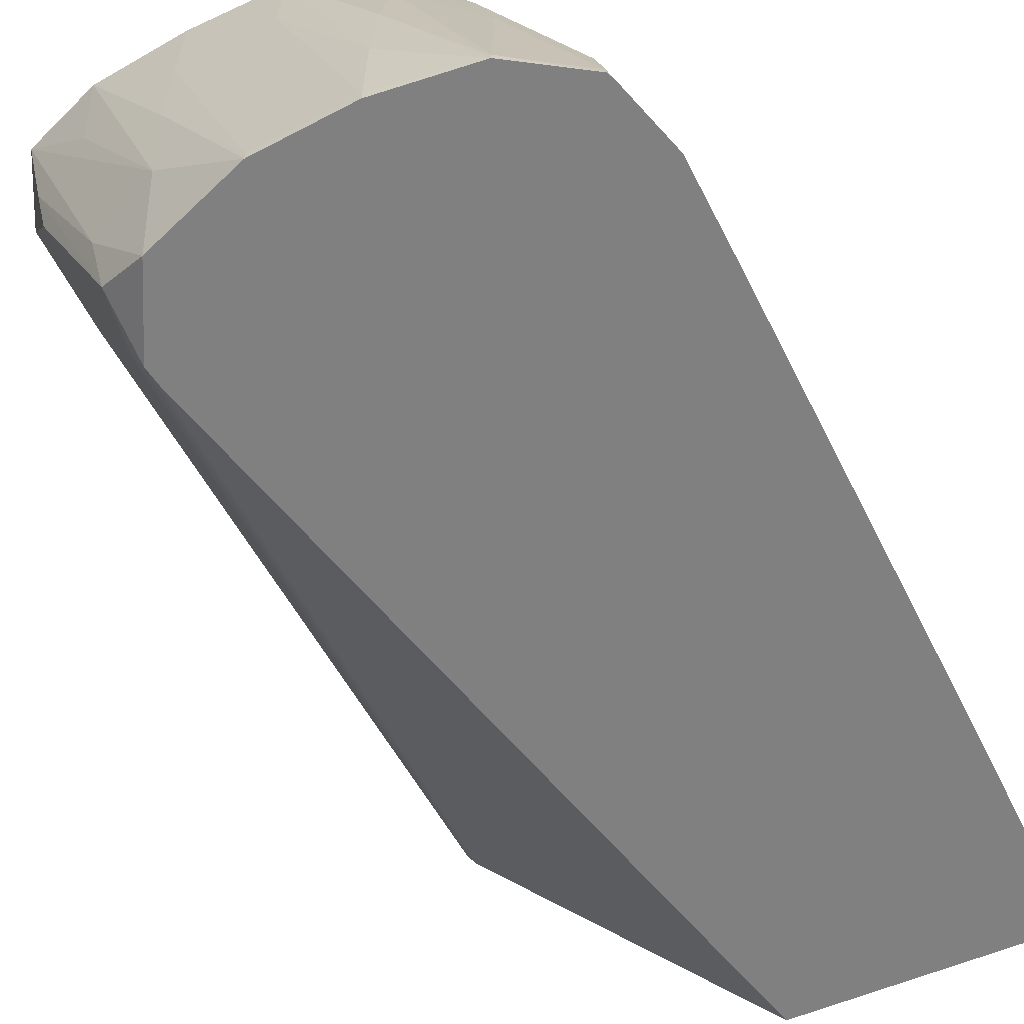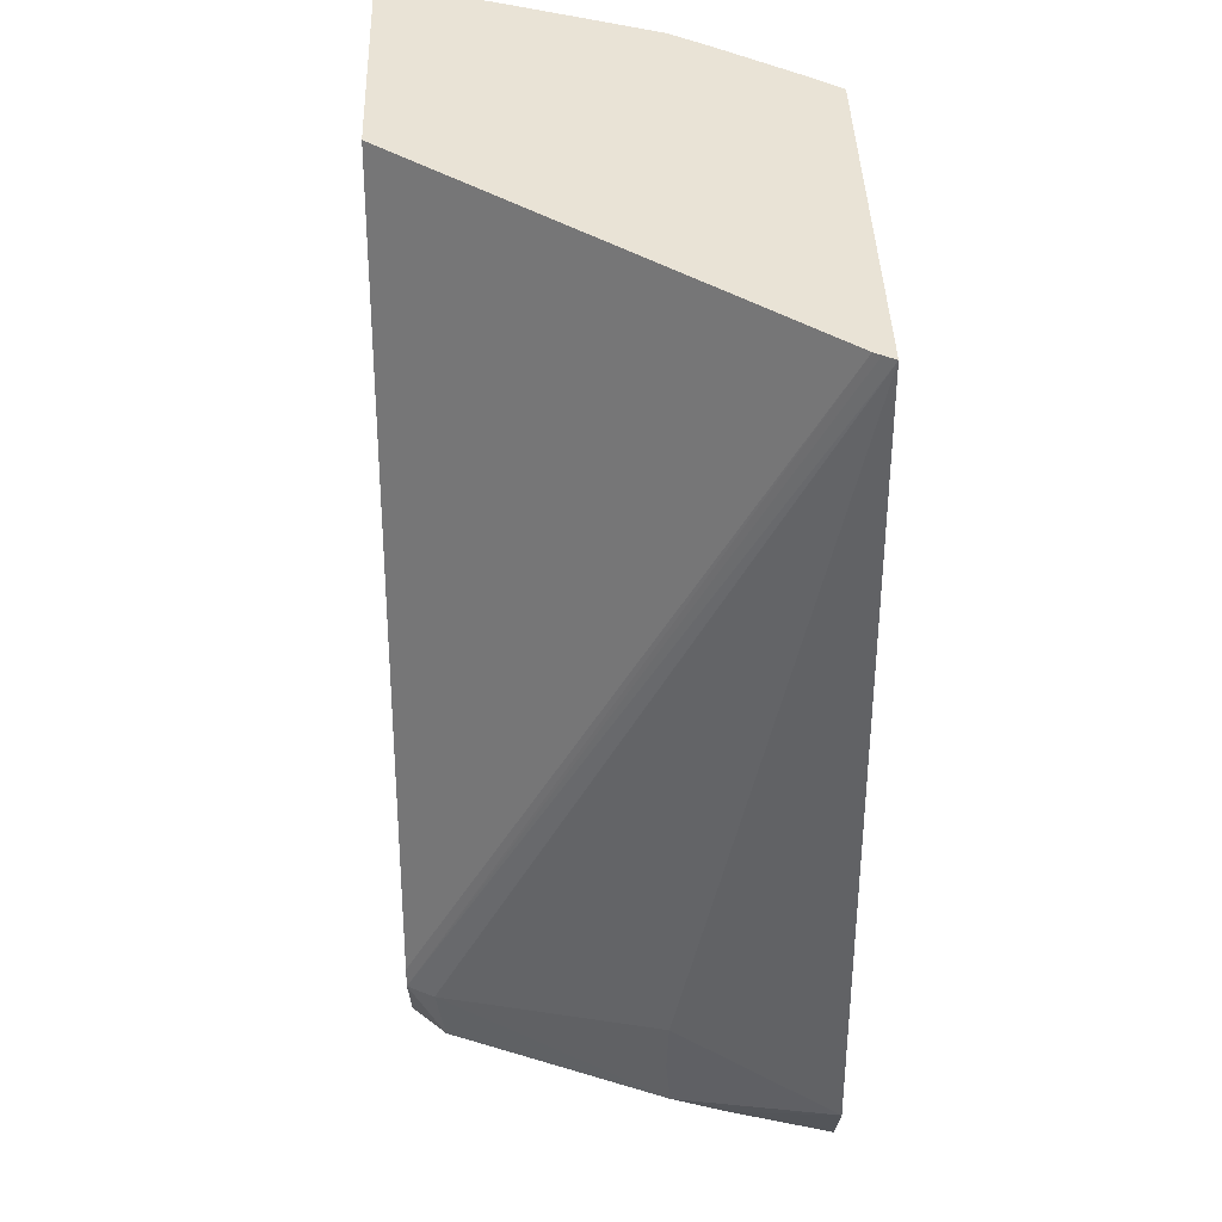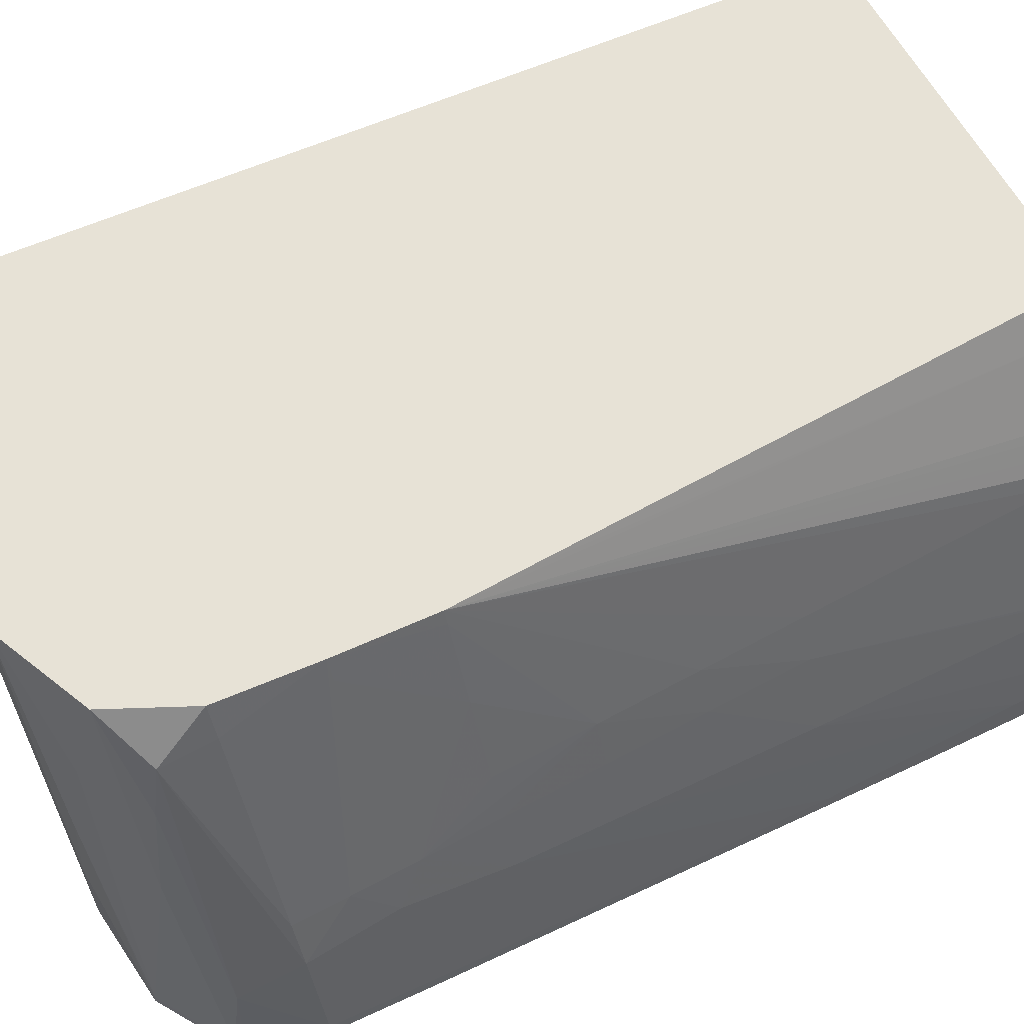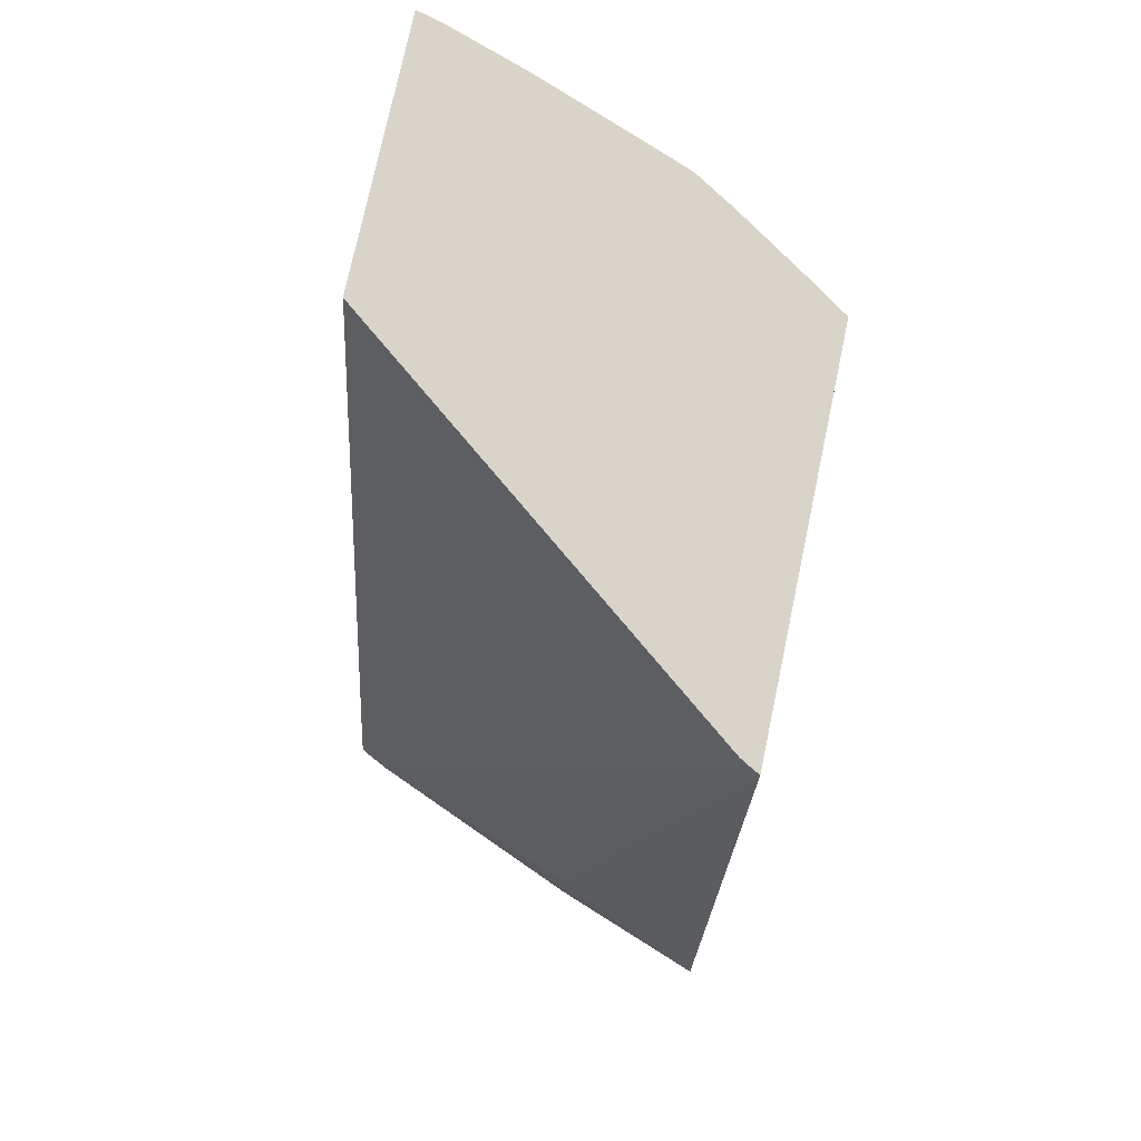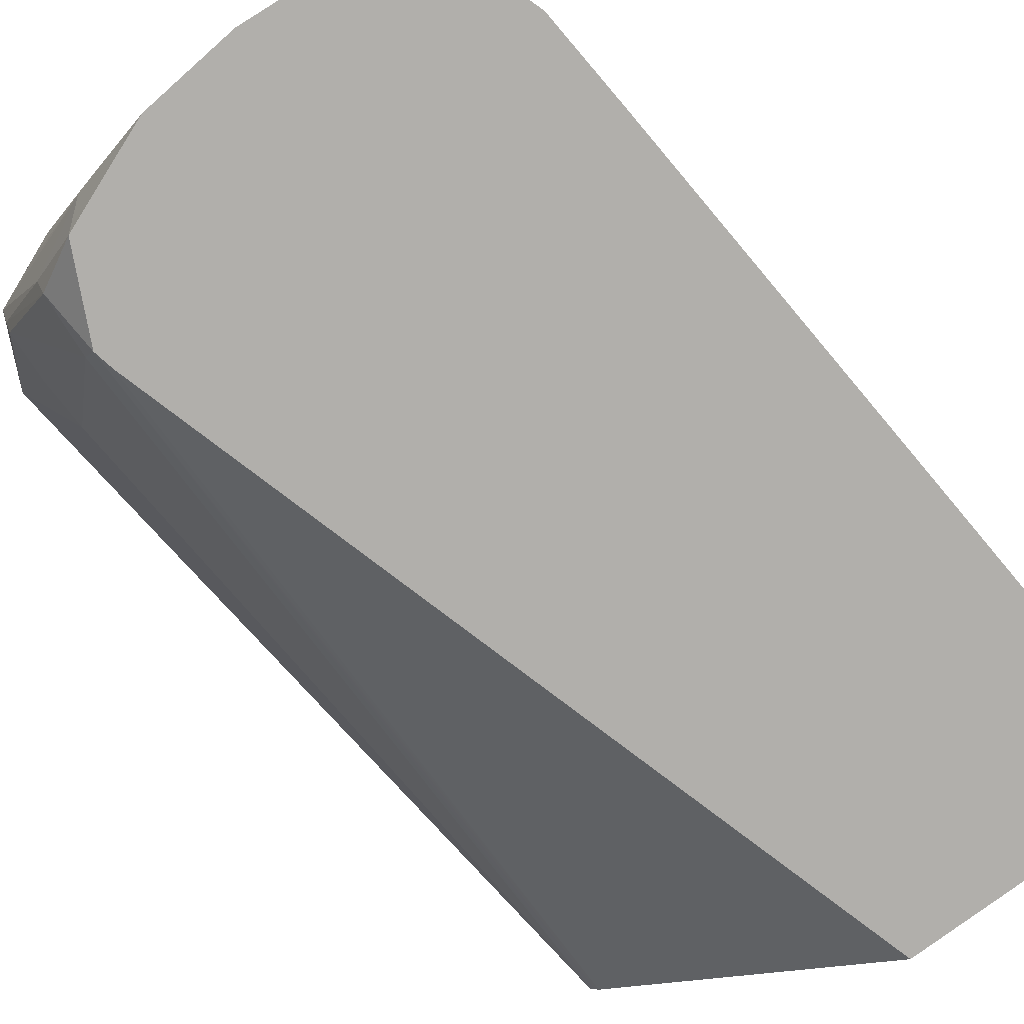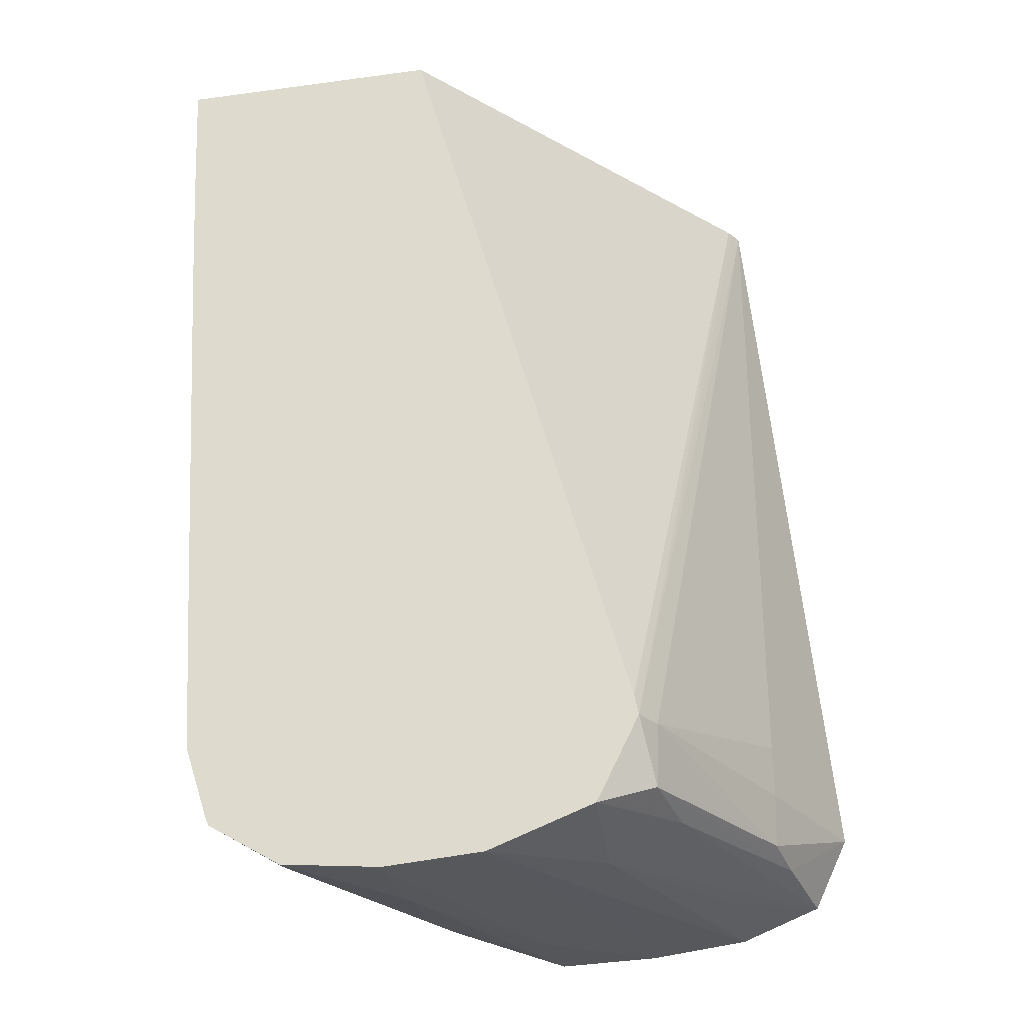
<metadata>
{"format":"obj","ext":"obj","renderer":"f3d","projection":"perspective","resolution":1024,"background":"white","views":[{"elev":-60.2,"azim":23.3,"up":"+Z"},{"elev":42.0,"azim":-91.8,"up":"+Y"},{"elev":62.9,"azim":61.1,"up":"+Z"},{"elev":75.0,"azim":-78.1,"up":"+Y"},{"elev":-78.2,"azim":36.7,"up":"+Z"},{"elev":-27.8,"azim":-168.4,"up":"+Y"}]}
</metadata>
<code>
v -0.3179 -0.06787 0.1595
v -0.3156 -0.0659 0.1537
v -0.3157 -0.06787 0.1536
v -0.3156 -0.06981 0.1538
v -0.316 -0.07015 0.1558
v -0.3167 -0.07055 0.1595
v -0.3151 -0.03801 0.1595
v -0.3123 -0.06787 0.1455
v -0.3122 -0.07011 0.1458
v -0.3127 -0.07052 0.1485
v -0.3166 -0.07057 0.1595
v -0.3166 -0.07057 0.1595
v -0.3008 -0.03801 0.1595
v -0.3149 -0.03801 0.1591
v -0.3118 -0.06787 0.1445
v -0.3102 -0.07099 0.1445
v -0.31 -0.07185 0.1485
v -0.3137 -0.07132 0.1558
v -0.3137 -0.07175 0.1595
v -0.3137 -0.07175 0.1595
v -0.2999 -0.03801 0.1582
v -0.3005 -0.05812 0.1595
v -0.3147 -0.03801 0.1588
v -0.3116 -0.06712 0.1445
v -0.3063 -0.07247 0.1445
v -0.31 -0.07214 0.1522
v -0.3137 -0.07175 0.1595
v -0.2981 -0.03801 0.1556
v -0.3005 -0.06053 0.1595
v -0.3034 -0.03801 0.1445
v -0.3027 -0.07279 0.1445
v -0.3063 -0.07248 0.1448
v -0.31 -0.07221 0.1558
v -0.31 -0.07221 0.1595
v -0.2979 -0.03801 0.1553
v -0.3006 -0.06183 0.1595
v -0.3003 -0.06053 0.159
v -0.2975 -0.0532 0.1532
v -0.2974 -0.04953 0.1534
v -0.2972 -0.04004 0.154
v -0.2971 -0.03801 0.1541
v -0.2975 -0.03801 0.1546
v -0.2935 -0.03801 0.1445
v -0.3027 -0.07279 0.1448
v -0.299 -0.07246 0.1445
v -0.3063 -0.0725 0.1485
v -0.3063 -0.07248 0.1558
v -0.3063 -0.07234 0.1595
v -0.3063 -0.07234 0.1595
v -0.3008 -0.0642 0.1595
v -0.299 -0.06053 0.1558
v -0.2976 -0.05686 0.1529
v -0.2968 -0.0532 0.1513
v -0.2967 -0.04953 0.1516
v -0.2949 -0.03801 0.1485
v -0.2965 -0.03801 0.1524
v -0.2936 -0.03852 0.1445
v -0.2938 -0.03801 0.1455
v -0.3027 -0.07273 0.1485
v -0.299 -0.07242 0.1448
v -0.3027 -0.07245 0.1522
v -0.2963 -0.07084 0.1445
v -0.3027 -0.07178 0.1558
v -0.3026 -0.07081 0.1595
v -0.3004 -0.0642 0.1587
v -0.3012 -0.06787 0.1595
v -0.3006 -0.06787 0.1582
v -0.2972 -0.06586 0.1503
v -0.2971 -0.06341 0.1505
v -0.2977 -0.06053 0.1526
v -0.2993 -0.0642 0.1558
v -0.297 -0.06053 0.1508
v -0.2969 -0.05686 0.151
v -0.2959 -0.05686 0.1485
v -0.2957 -0.0532 0.1485
v -0.2955 -0.04953 0.1485
v -0.2949 -0.03852 0.1485
v -0.2948 -0.03801 0.1481
v -0.2937 -0.04219 0.1445
v -0.294 -0.04219 0.1452
v -0.2963 -0.0708 0.1448
v -0.2996 -0.07098 0.1522
v -0.2962 -0.07052 0.1445
v -0.3003 -0.07033 0.1558
v -0.3008 -0.06983 0.1579
v -0.2973 -0.06787 0.1501
v -0.2966 -0.06787 0.1482
v -0.2965 -0.06446 0.1488
v -0.2962 -0.06053 0.1485
v -0.2942 -0.04953 0.1448
v -0.2939 -0.04601 0.1445
v -0.294 -0.04608 0.1446
v -0.2968 -0.07024 0.1476
v -0.2953 -0.06787 0.1445
v -0.2954 -0.06787 0.1448
v -0.2951 -0.0642 0.1448
v -0.2941 -0.04915 0.1445
v -0.2953 -0.06752 0.1445
v -0.295 -0.0642 0.1445
v -0.295 -0.06385 0.1445
v -0.2943 -0.05263 0.1445
f 1 2 3
f 1 3 4
f 1 4 5
f 1 5 6
f 1 6 12
f 1 12 20
f 1 20 27
f 1 27 34
f 1 34 49
f 1 49 64
f 1 64 66
f 1 66 50
f 1 50 36
f 1 36 29
f 1 29 22
f 1 22 13
f 1 13 7
f 1 7 2
f 2 8 3
f 2 7 8
f 3 8 4
f 4 9 5
f 4 8 9
f 5 9 10
f 5 10 11
f 5 11 6
f 6 11 12
f 7 13 21
f 7 21 28
f 7 28 35
f 7 35 42
f 7 42 41
f 7 41 56
f 7 56 55
f 7 55 78
f 7 78 58
f 7 58 43
f 7 43 30
f 7 30 23
f 7 23 14
f 7 14 15
f 7 15 8
f 8 15 9
f 9 15 16
f 9 16 10
f 10 16 17
f 10 17 11
f 11 17 18
f 11 18 19
f 11 19 12
f 12 19 20
f 13 22 21
f 14 23 15
f 15 23 24
f 15 24 30
f 15 30 43
f 15 43 57
f 15 57 79
f 15 79 91
f 15 91 97
f 15 97 101
f 15 101 100
f 15 100 99
f 15 99 98
f 15 98 94
f 15 94 83
f 15 83 62
f 15 62 45
f 15 45 31
f 15 31 25
f 15 25 16
f 16 25 17
f 17 25 26
f 17 26 19
f 17 19 18
f 19 26 27
f 19 27 20
f 21 22 29
f 21 29 28
f 23 30 24
f 25 31 32
f 25 32 26
f 26 32 33
f 26 33 27
f 27 33 34
f 28 29 35
f 29 36 37
f 29 37 38
f 29 38 39
f 29 39 40
f 29 40 41
f 29 41 42
f 29 42 35
f 31 44 32
f 31 45 44
f 32 46 33
f 32 44 46
f 33 46 44
f 33 44 34
f 34 44 47
f 34 47 48
f 34 48 49
f 36 50 37
f 37 51 52
f 37 52 38
f 37 50 51
f 38 53 54
f 38 54 39
f 38 52 53
f 39 54 55
f 39 55 40
f 40 55 56
f 40 56 41
f 43 58 57
f 44 45 59
f 44 59 47
f 45 60 61
f 45 61 59
f 45 62 60
f 47 59 48
f 48 59 61
f 48 61 49
f 49 61 63
f 49 63 64
f 50 65 51
f 50 66 67
f 50 67 68
f 50 68 65
f 51 69 70
f 51 70 52
f 51 65 71
f 51 71 68
f 51 68 69
f 52 70 69
f 52 69 72
f 52 72 73
f 52 73 53
f 53 73 74
f 53 74 75
f 53 75 76
f 53 76 54
f 54 76 77
f 54 77 55
f 55 77 78
f 57 58 79
f 58 78 77
f 58 77 76
f 58 76 80
f 58 80 79
f 60 62 81
f 60 81 82
f 60 82 63
f 60 63 61
f 62 83 81
f 63 82 64
f 64 82 84
f 64 84 85
f 64 85 66
f 65 68 71
f 66 85 67
f 67 85 86
f 67 86 68
f 68 86 87
f 68 87 88
f 68 88 69
f 69 88 89
f 69 89 72
f 72 89 73
f 73 89 74
f 74 90 80
f 74 80 75
f 74 89 90
f 75 80 76
f 79 80 91
f 80 90 92
f 80 92 91
f 81 83 93
f 81 93 82
f 82 93 84
f 83 94 93
f 84 93 85
f 85 93 87
f 85 87 86
f 87 93 95
f 87 95 88
f 88 96 89
f 88 95 96
f 89 96 90
f 90 97 91
f 90 91 92
f 90 96 97
f 93 94 95
f 94 98 96
f 94 96 95
f 96 98 99
f 96 99 100
f 96 100 101
f 96 101 97

</code>
